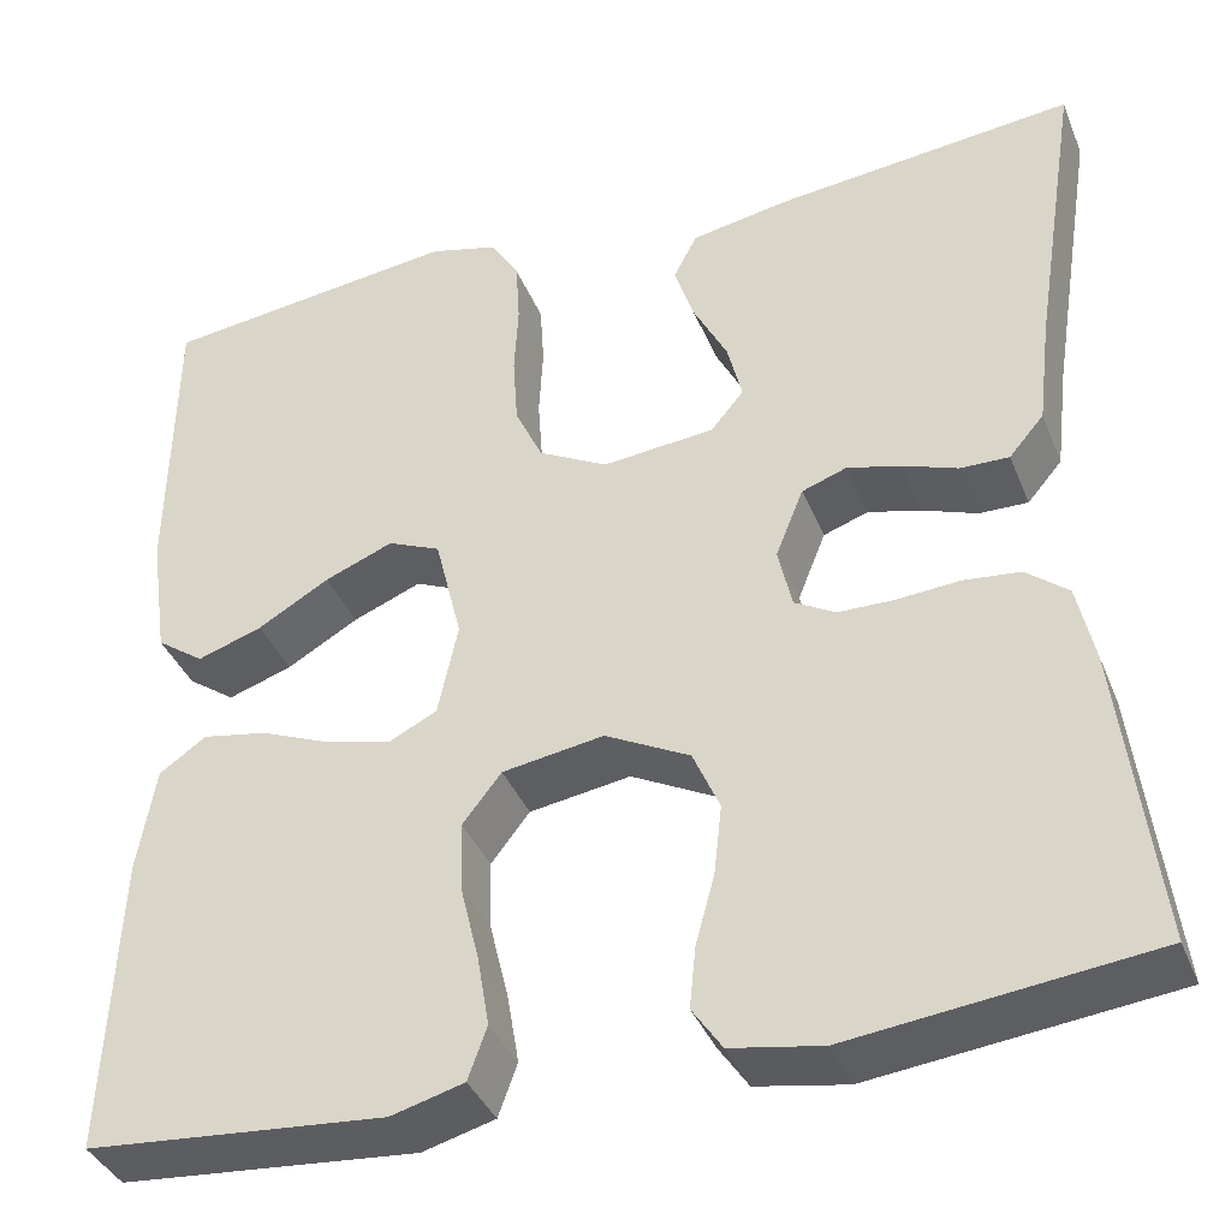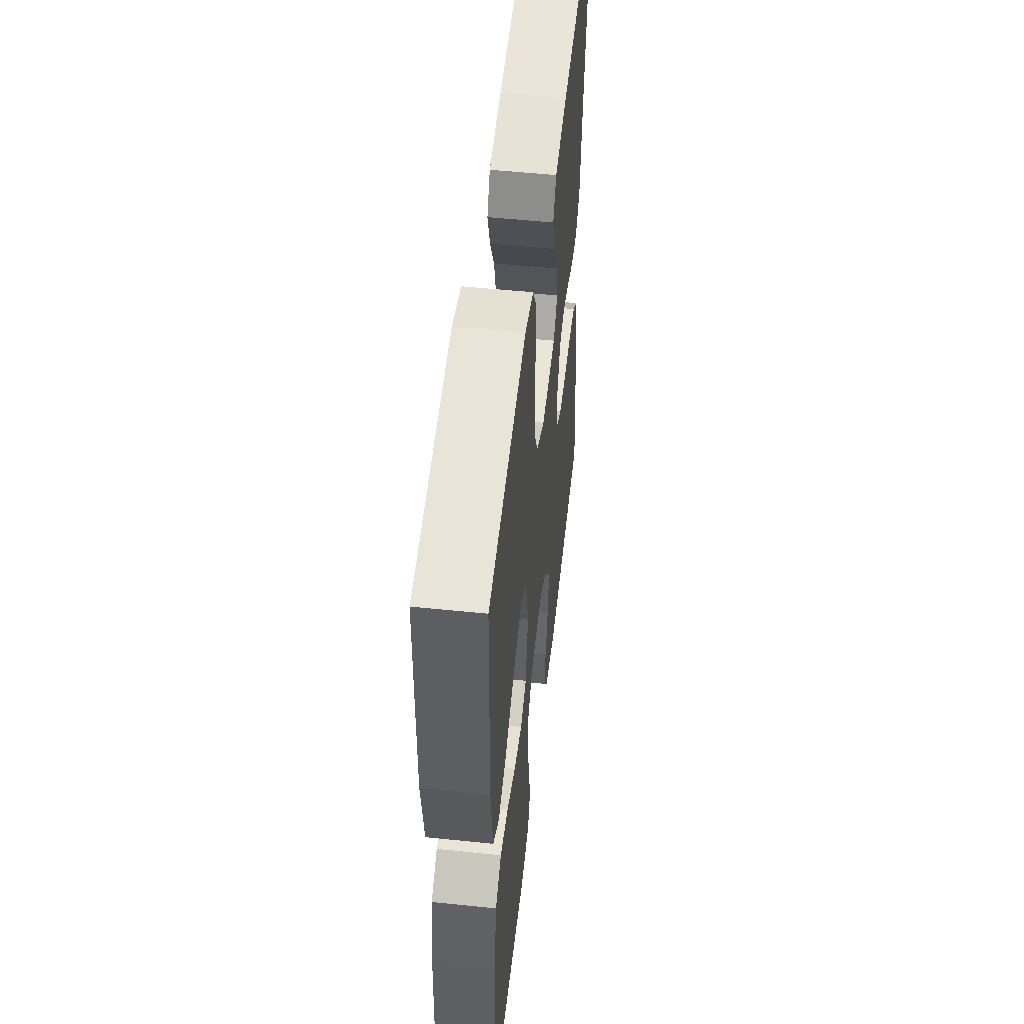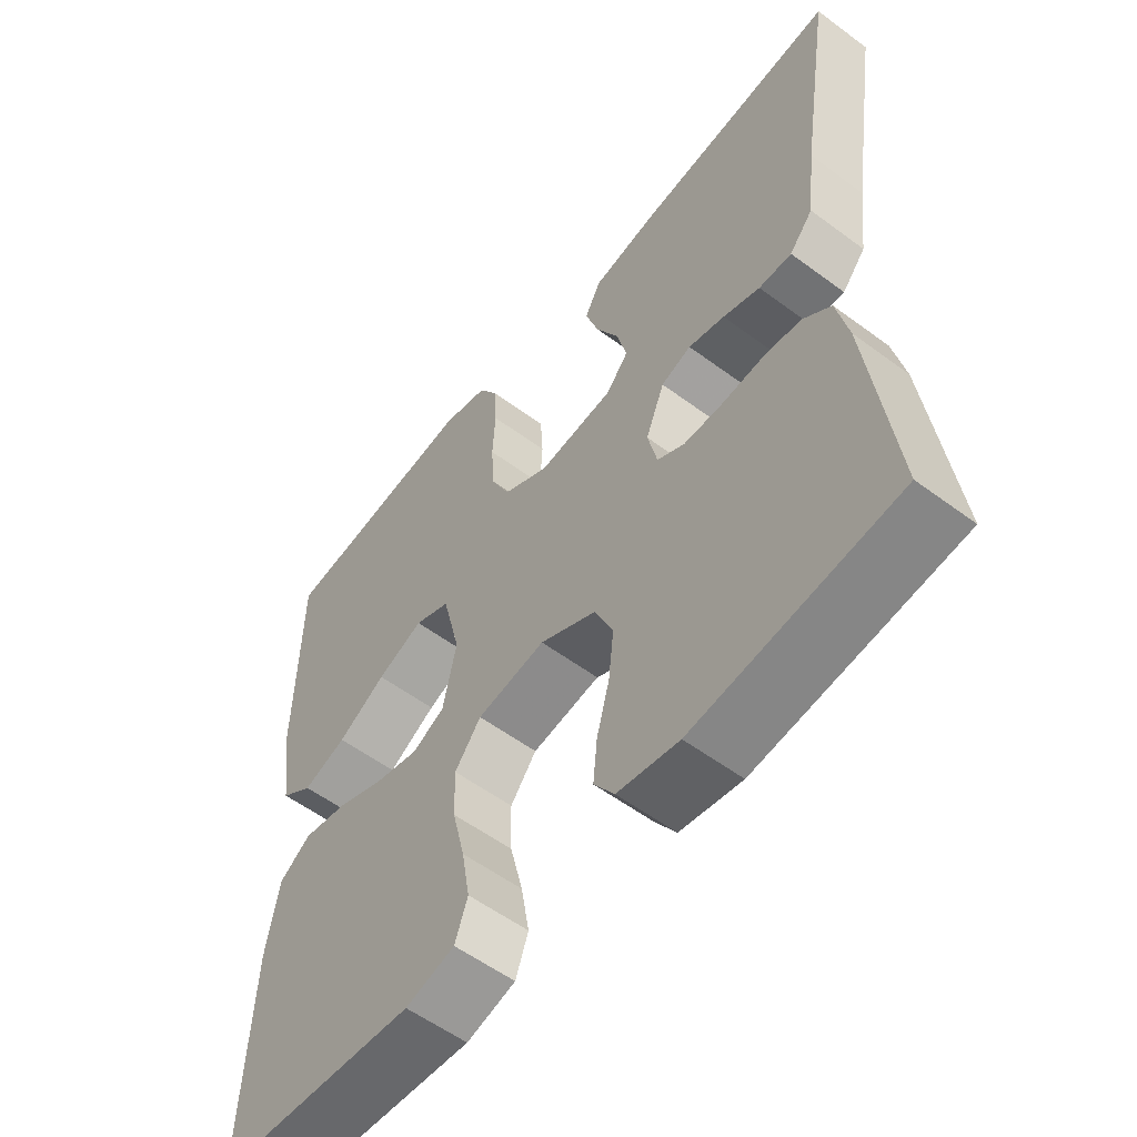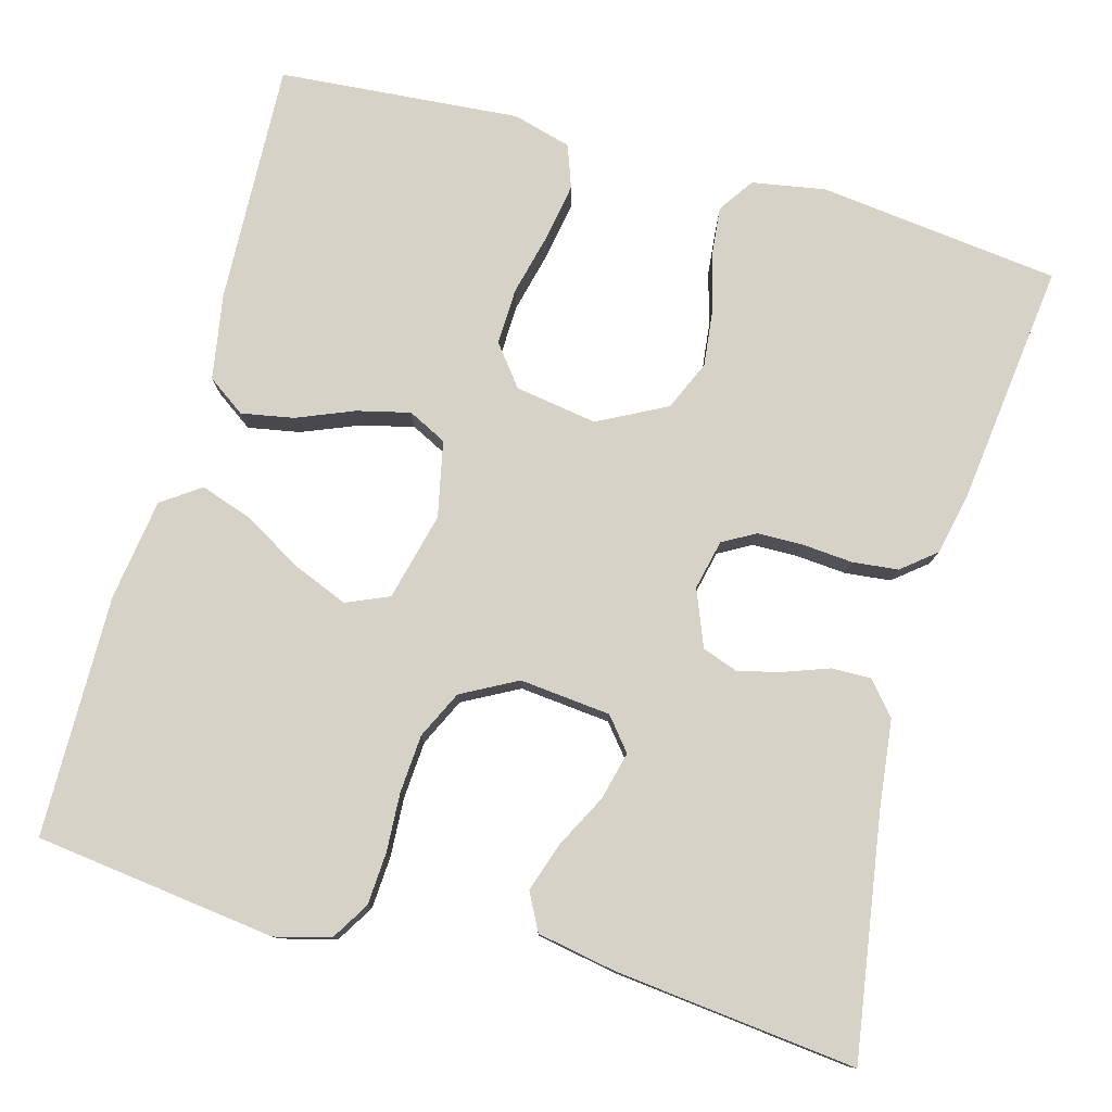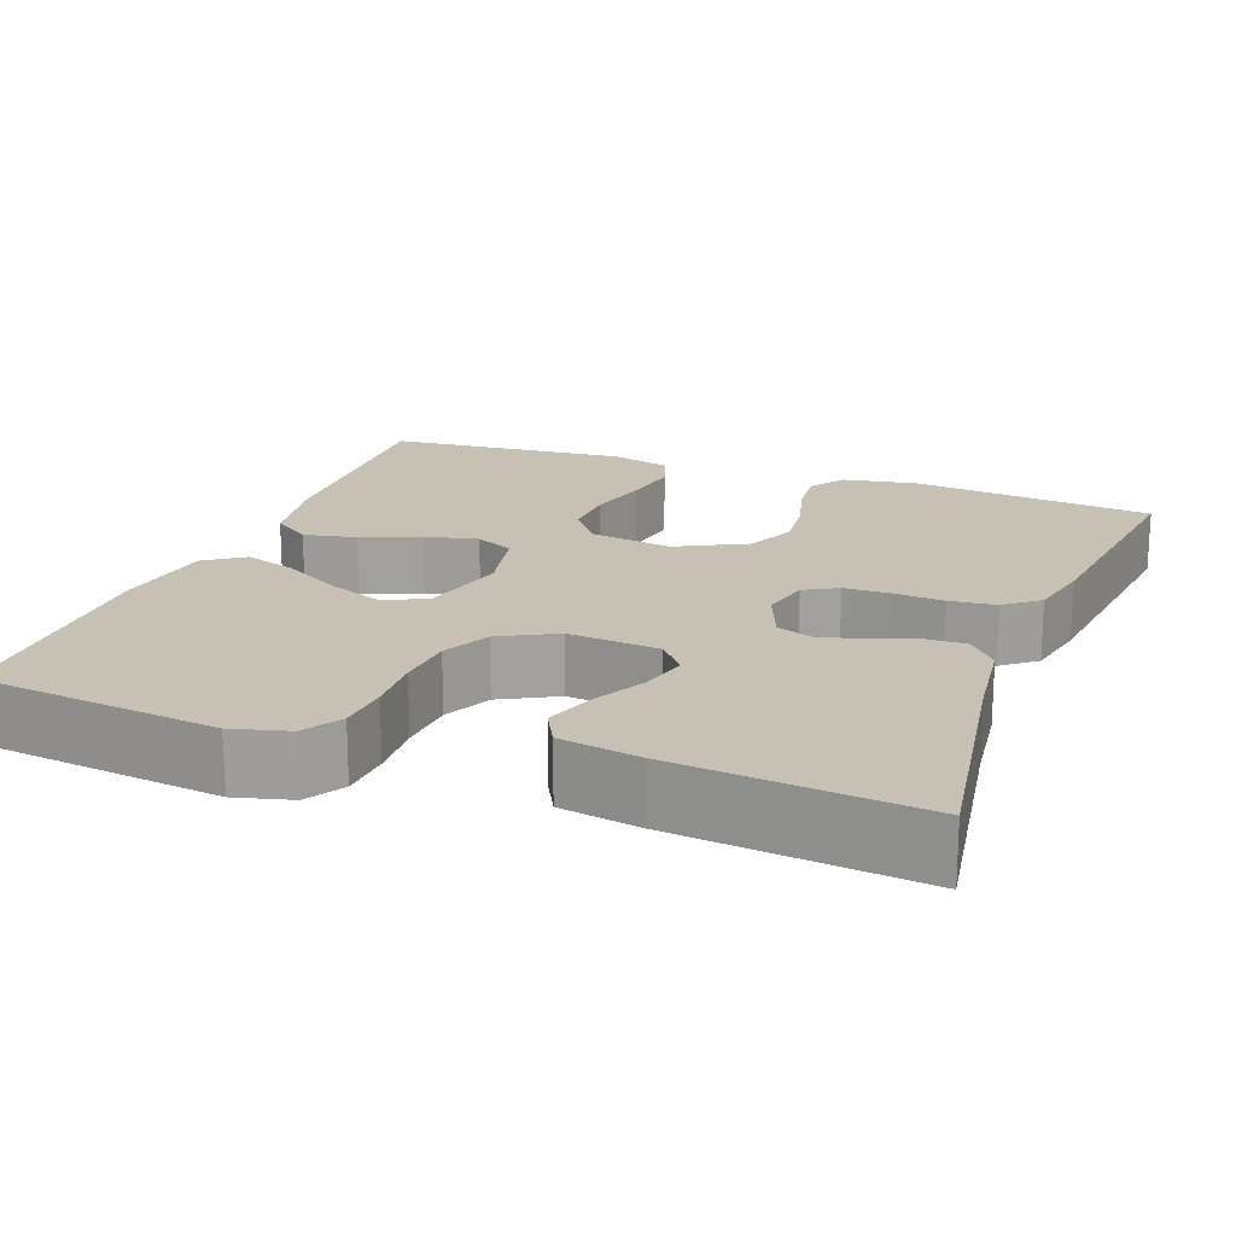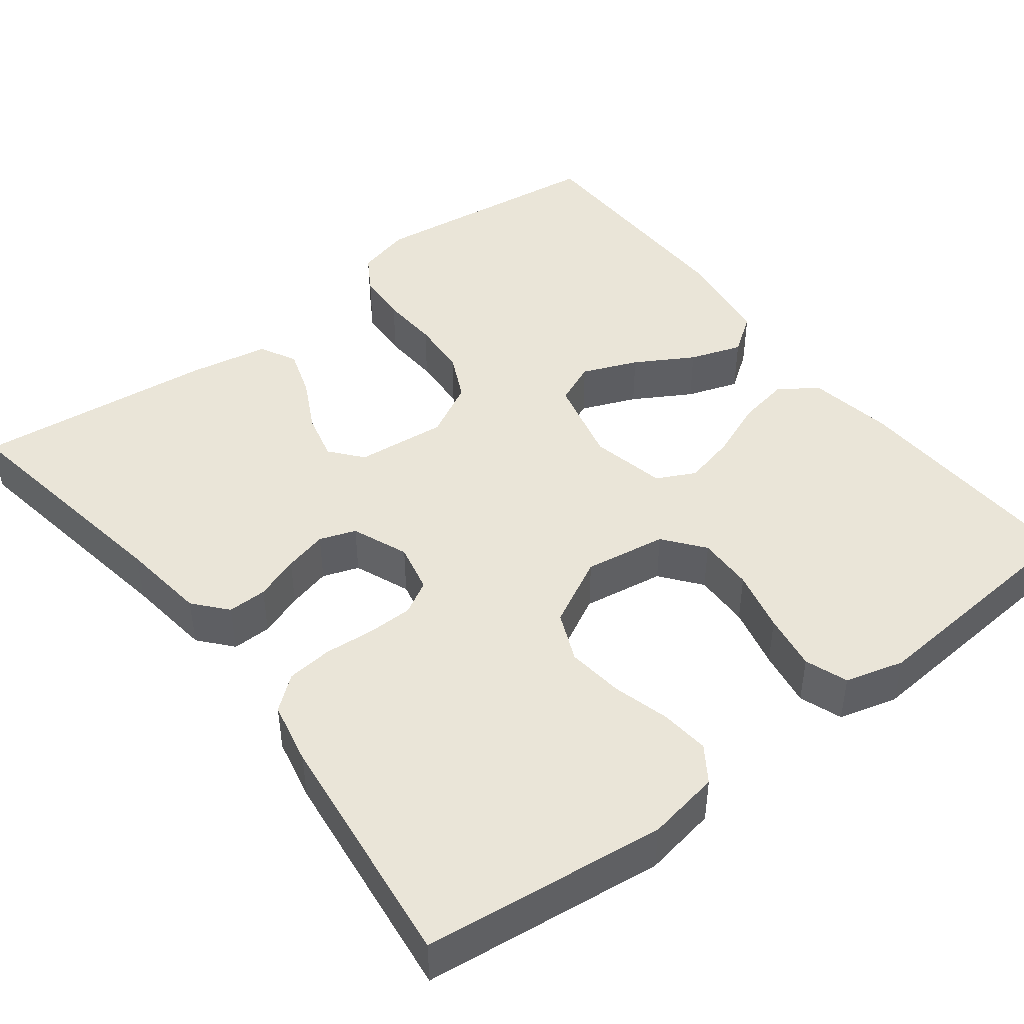
<metadata>
{"format":"obj","ext":"obj","renderer":"f3d","projection":"perspective","resolution":1024,"background":"white","views":[{"elev":-38.2,"azim":20.6,"up":"+Z"},{"elev":52.3,"azim":-83.6,"up":"+Z"},{"elev":-56.5,"azim":52.2,"up":"+Z"},{"elev":78.6,"azim":15.5,"up":"+Y"},{"elev":18.5,"azim":20.5,"up":"+Y"},{"elev":45.0,"azim":142.4,"up":"+Y"}]}
</metadata>
<code>
v 0.5 0.07 0.5
v 0.453 0.07 0.2
v 0.44 0.07 0.092
v 0.405 0.07 0.051
v 0.356 0.07 0.052
v 0.301 0.07 0.072
v 0.247 0.07 0.086
v 0.202 0.07 0.07
v 0.174 0.07 0
v 0.188 0.07 -0.062
v 0.229 0.07 -0.085
v 0.285 0.07 -0.086
v 0.348 0.07 -0.081
v 0.405 0.07 -0.087
v 0.447 0.07 -0.121
v 0.464 0.07 -0.2
v 0.5 0.07 -0.5
v 0.2 0.07 -0.535
v 0.109 0.07 -0.519
v 0.079 0.07 -0.475
v 0.085 0.07 -0.414
v 0.104 0.07 -0.344
v 0.112 0.07 -0.273
v 0.085 0.07 -0.211
v 0 0.07 -0.167
v -0.102 0.07 -0.183
v -0.141 0.07 -0.233
v -0.139 0.07 -0.303
v -0.12 0.07 -0.381
v -0.108 0.07 -0.452
v -0.127 0.07 -0.505
v -0.2 0.07 -0.525
v -0.5 0.07 -0.5
v -0.487 0.07 -0.2
v -0.469 0.07 -0.094
v -0.422 0.07 -0.061
v -0.357 0.07 -0.073
v -0.286 0.07 -0.102
v -0.22 0.07 -0.118
v -0.172 0.07 -0.094
v -0.152 0.07 0
v -0.179 0.07 0.109
v -0.232 0.07 0.132
v -0.301 0.07 0.104
v -0.373 0.07 0.062
v -0.438 0.07 0.04
v -0.486 0.07 0.074
v -0.504 0.07 0.2
v -0.5 0.07 0.5
v -0.2 0.07 0.537
v -0.131 0.07 0.519
v -0.102 0.07 0.472
v -0.098 0.07 0.407
v -0.102 0.07 0.334
v -0.097 0.07 0.262
v -0.069 0.07 0.203
v 0 0.07 0.166
v 0.113 0.07 0.177
v 0.146 0.07 0.217
v 0.131 0.07 0.277
v 0.097 0.07 0.343
v 0.077 0.07 0.404
v 0.101 0.07 0.45
v 0.2 0.07 0.468
v 0.5 0 0.5
v 0.453 0 0.2
v 0.44 0 0.092
v 0.405 0 0.051
v 0.356 0 0.052
v 0.301 0 0.072
v 0.247 0 0.086
v 0.202 0 0.07
v 0.174 0 0
v 0.188 0 -0.062
v 0.229 0 -0.085
v 0.285 0 -0.086
v 0.348 0 -0.081
v 0.405 0 -0.087
v 0.447 0 -0.121
v 0.464 0 -0.2
v 0.5 0 -0.5
v 0.2 0 -0.535
v 0.109 0 -0.519
v 0.079 0 -0.475
v 0.085 0 -0.414
v 0.104 0 -0.344
v 0.112 0 -0.273
v 0.085 0 -0.211
v 0 0 -0.167
v -0.102 0 -0.183
v -0.141 0 -0.233
v -0.139 0 -0.303
v -0.12 0 -0.381
v -0.108 0 -0.452
v -0.127 0 -0.505
v -0.2 0 -0.525
v -0.5 0 -0.5
v -0.487 0 -0.2
v -0.469 0 -0.094
v -0.422 0 -0.061
v -0.357 0 -0.073
v -0.286 0 -0.102
v -0.22 0 -0.118
v -0.172 0 -0.094
v -0.152 0 0
v -0.179 0 0.109
v -0.232 0 0.132
v -0.301 0 0.104
v -0.373 0 0.062
v -0.438 0 0.04
v -0.486 0 0.074
v -0.504 0 0.2
v -0.5 0 0.5
v -0.2 0 0.537
v -0.131 0 0.519
v -0.102 0 0.472
v -0.098 0 0.407
v -0.102 0 0.334
v -0.097 0 0.262
v -0.069 0 0.203
v 0 0 0.166
v 0.113 0 0.177
v 0.146 0 0.217
v 0.131 0 0.277
v 0.097 0 0.343
v 0.077 0 0.404
v 0.101 0 0.45
v 0.2 0 0.468
f 64 1 2
f 63 64 2
f 62 63 2
f 61 62 2
f 60 61 2
f 4 5 6
f 3 4 6
f 2 3 6
f 60 2 6
f 59 60 6
f 58 59 6 7
f 57 58 7 8
f 52 53 54
f 51 52 54
f 50 51 54
f 49 50 54
f 48 49 54
f 47 48 54
f 46 47 54
f 45 46 54
f 44 45 54
f 43 44 54 55
f 42 43 55 56
f 36 37 38
f 35 36 38
f 34 35 38
f 33 34 38
f 32 33 38
f 31 32 38
f 30 31 38
f 29 30 38
f 28 29 38
f 27 28 38 39
f 26 27 39 40
f 20 21 22
f 19 20 22
f 18 19 22
f 17 18 22
f 16 17 22
f 15 16 22
f 14 15 22
f 13 14 22
f 12 13 22
f 11 12 22 23
f 10 11 23 24
f 57 8 9
f 10 24 25
f 9 10 25
f 57 9 25
f 56 57 25
f 42 56 25
f 41 42 25
f 25 26 40 41
f 66 65 128
f 66 128 127
f 66 127 126
f 66 126 125
f 66 125 124
f 70 69 68
f 70 68 67
f 70 67 66
f 70 66 124
f 70 124 123
f 71 70 123 122
f 72 71 122 121
f 118 117 116
f 118 116 115
f 118 115 114
f 118 114 113
f 118 113 112
f 118 112 111
f 118 111 110
f 118 110 109
f 118 109 108
f 119 118 108 107
f 120 119 107 106
f 102 101 100
f 102 100 99
f 102 99 98
f 102 98 97
f 102 97 96
f 102 96 95
f 102 95 94
f 102 94 93
f 102 93 92
f 103 102 92 91
f 104 103 91 90
f 86 85 84
f 86 84 83
f 86 83 82
f 86 82 81
f 86 81 80
f 86 80 79
f 86 79 78
f 86 78 77
f 86 77 76
f 87 86 76 75
f 88 87 75 74
f 73 72 121
f 89 88 74
f 89 74 73
f 89 73 121
f 89 121 120
f 89 120 106
f 89 106 105
f 105 104 90 89
f 1 65 66 2
f 2 66 67 3
f 3 67 68 4
f 4 68 69 5
f 5 69 70 6
f 6 70 71 7
f 7 71 72 8
f 8 72 73 9
f 9 73 74 10
f 10 74 75 11
f 11 75 76 12
f 12 76 77 13
f 13 77 78 14
f 14 78 79 15
f 15 79 80 16
f 16 80 81 17
f 17 81 82 18
f 18 82 83 19
f 19 83 84 20
f 20 84 85 21
f 21 85 86 22
f 22 86 87 23
f 23 87 88 24
f 24 88 89 25
f 25 89 90 26
f 26 90 91 27
f 27 91 92 28
f 28 92 93 29
f 29 93 94 30
f 30 94 95 31
f 31 95 96 32
f 32 96 97 33
f 33 97 98 34
f 34 98 99 35
f 35 99 100 36
f 36 100 101 37
f 37 101 102 38
f 38 102 103 39
f 39 103 104 40
f 40 104 105 41
f 41 105 106 42
f 42 106 107 43
f 43 107 108 44
f 44 108 109 45
f 45 109 110 46
f 46 110 111 47
f 47 111 112 48
f 48 112 113 49
f 49 113 114 50
f 50 114 115 51
f 51 115 116 52
f 52 116 117 53
f 53 117 118 54
f 54 118 119 55
f 55 119 120 56
f 56 120 121 57
f 57 121 122 58
f 58 122 123 59
f 59 123 124 60
f 60 124 125 61
f 61 125 126 62
f 62 126 127 63
f 63 127 128 64
f 64 128 65 1

</code>
